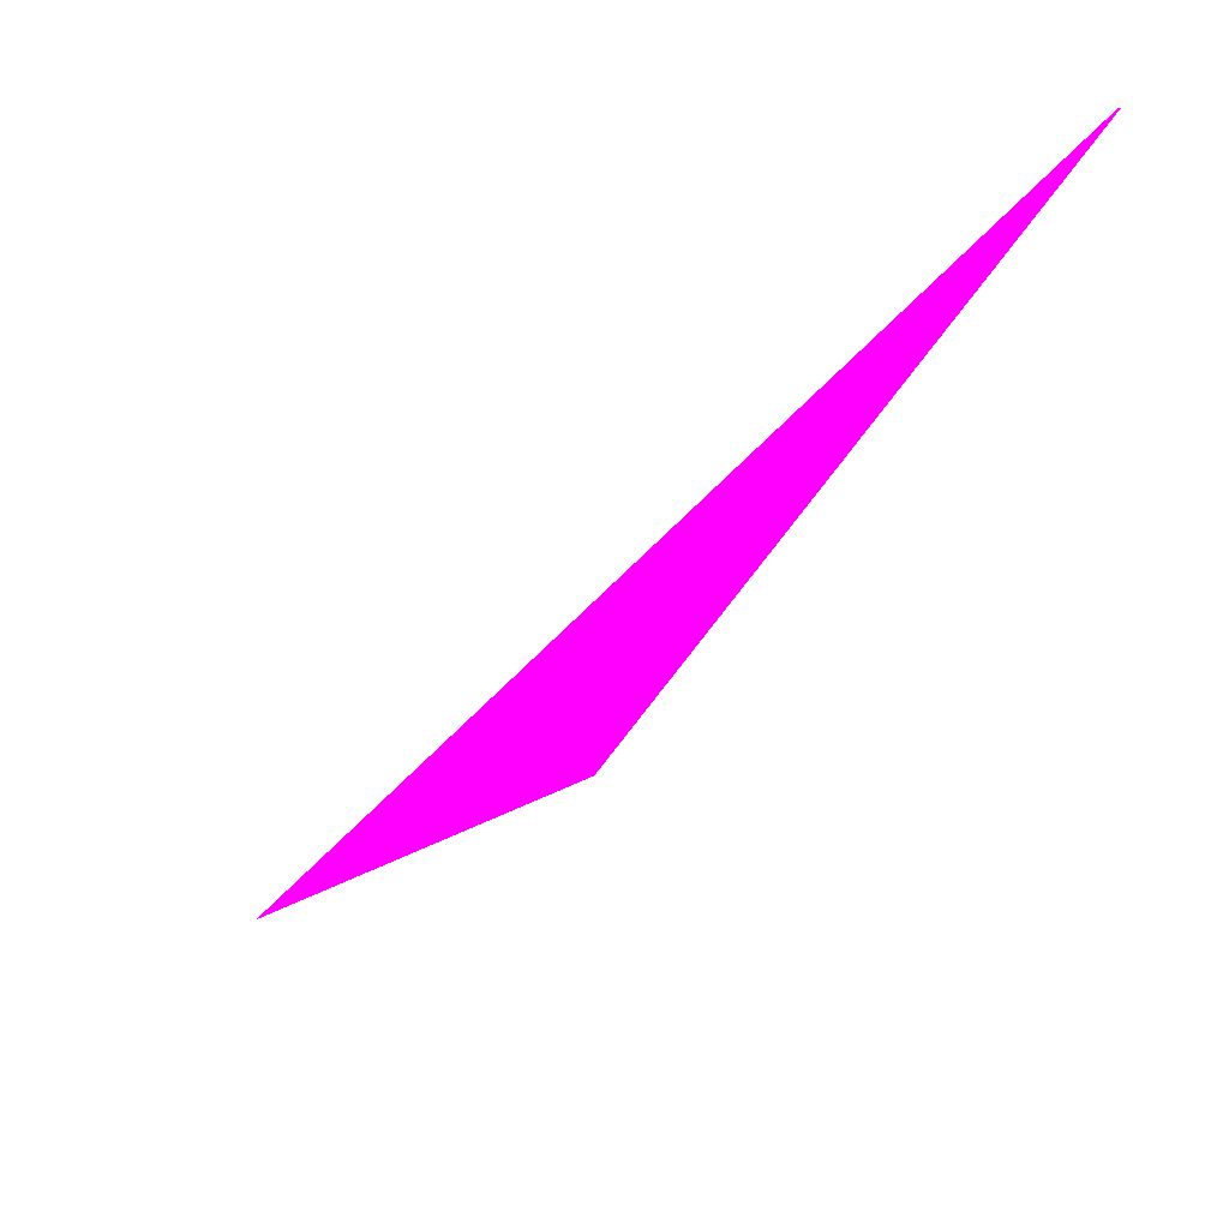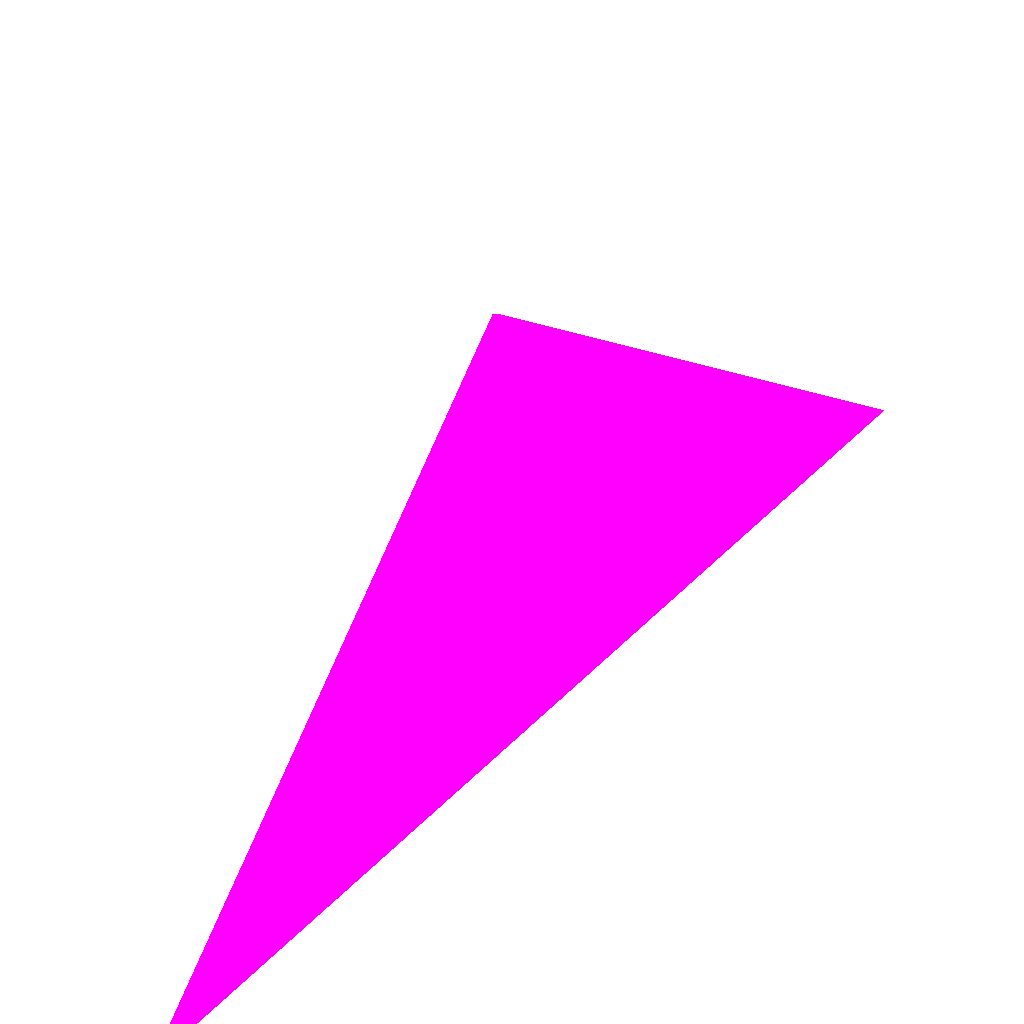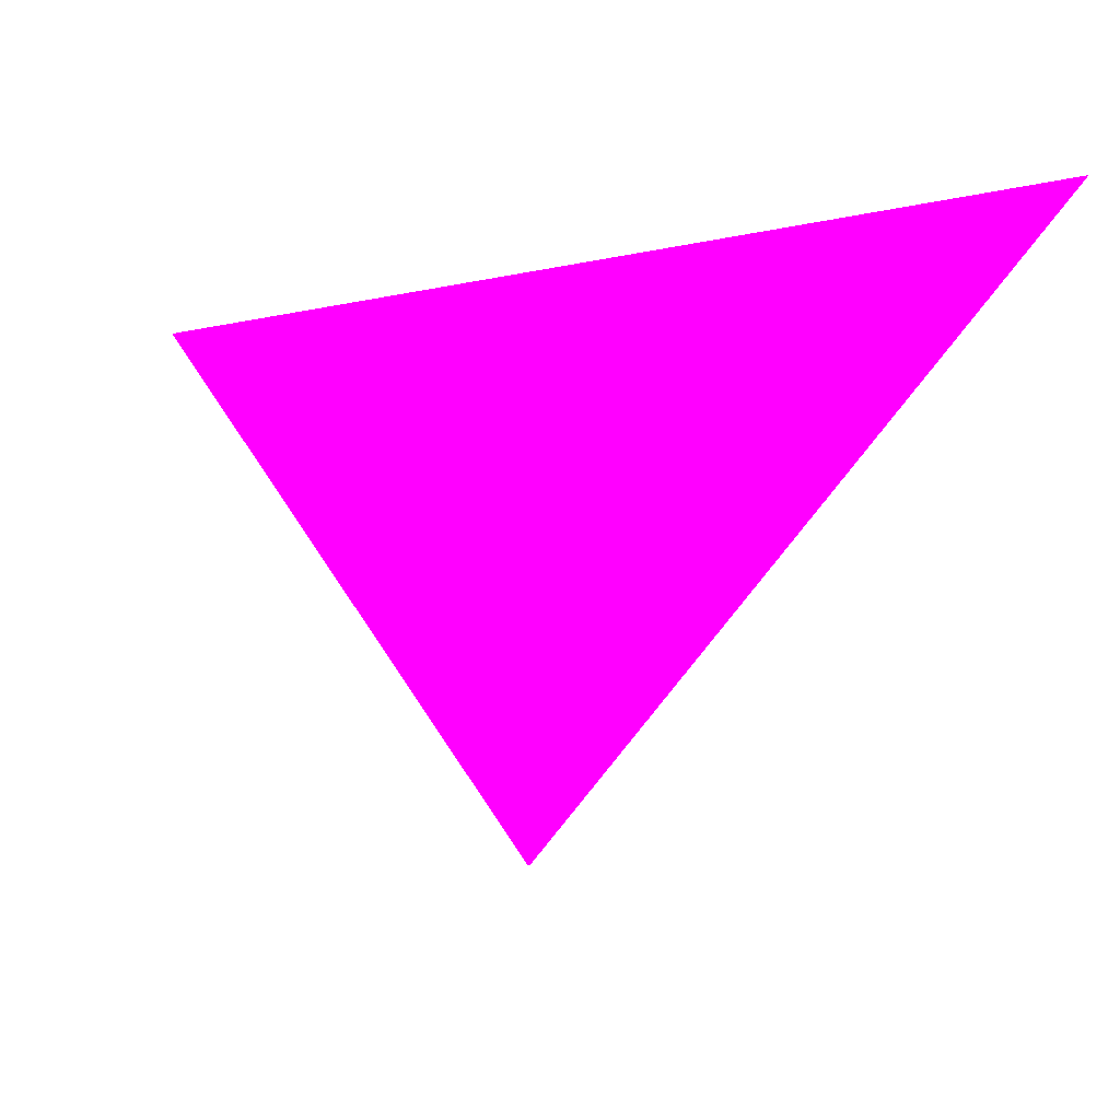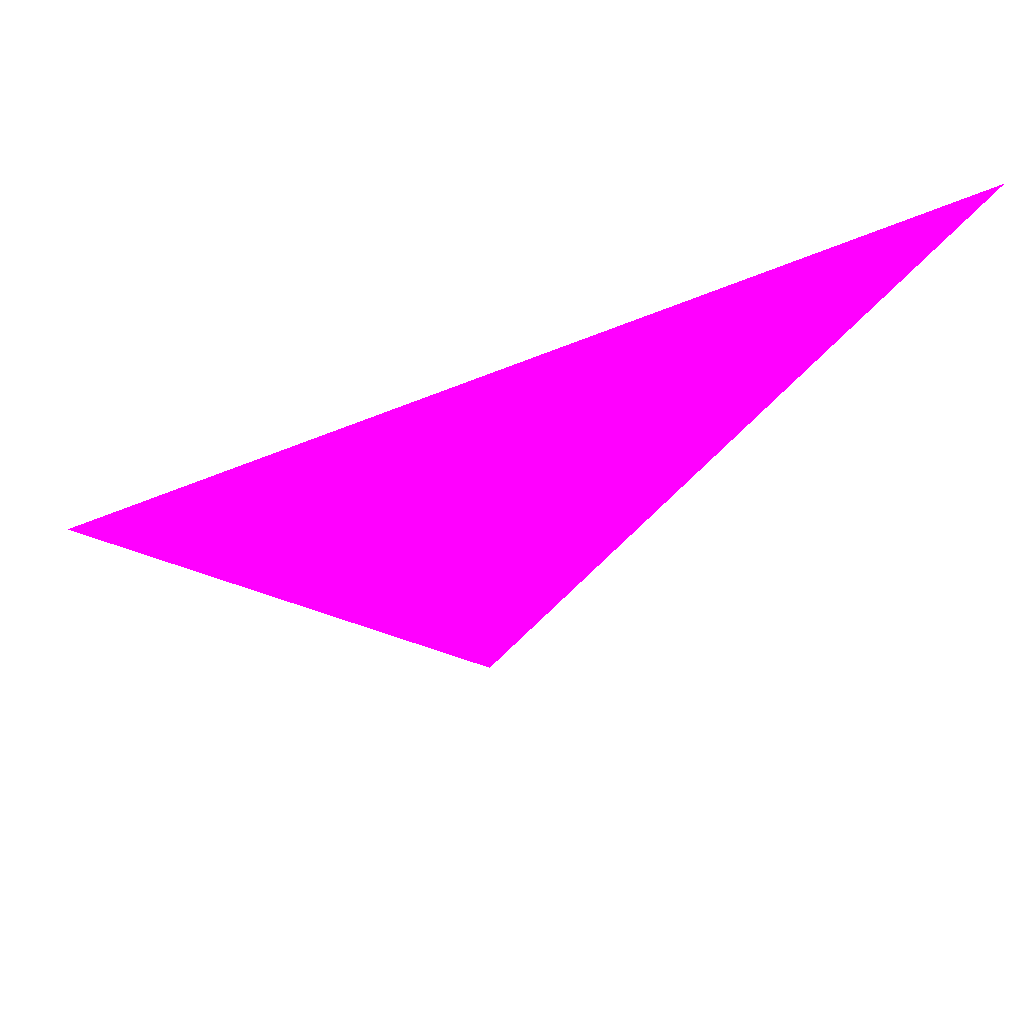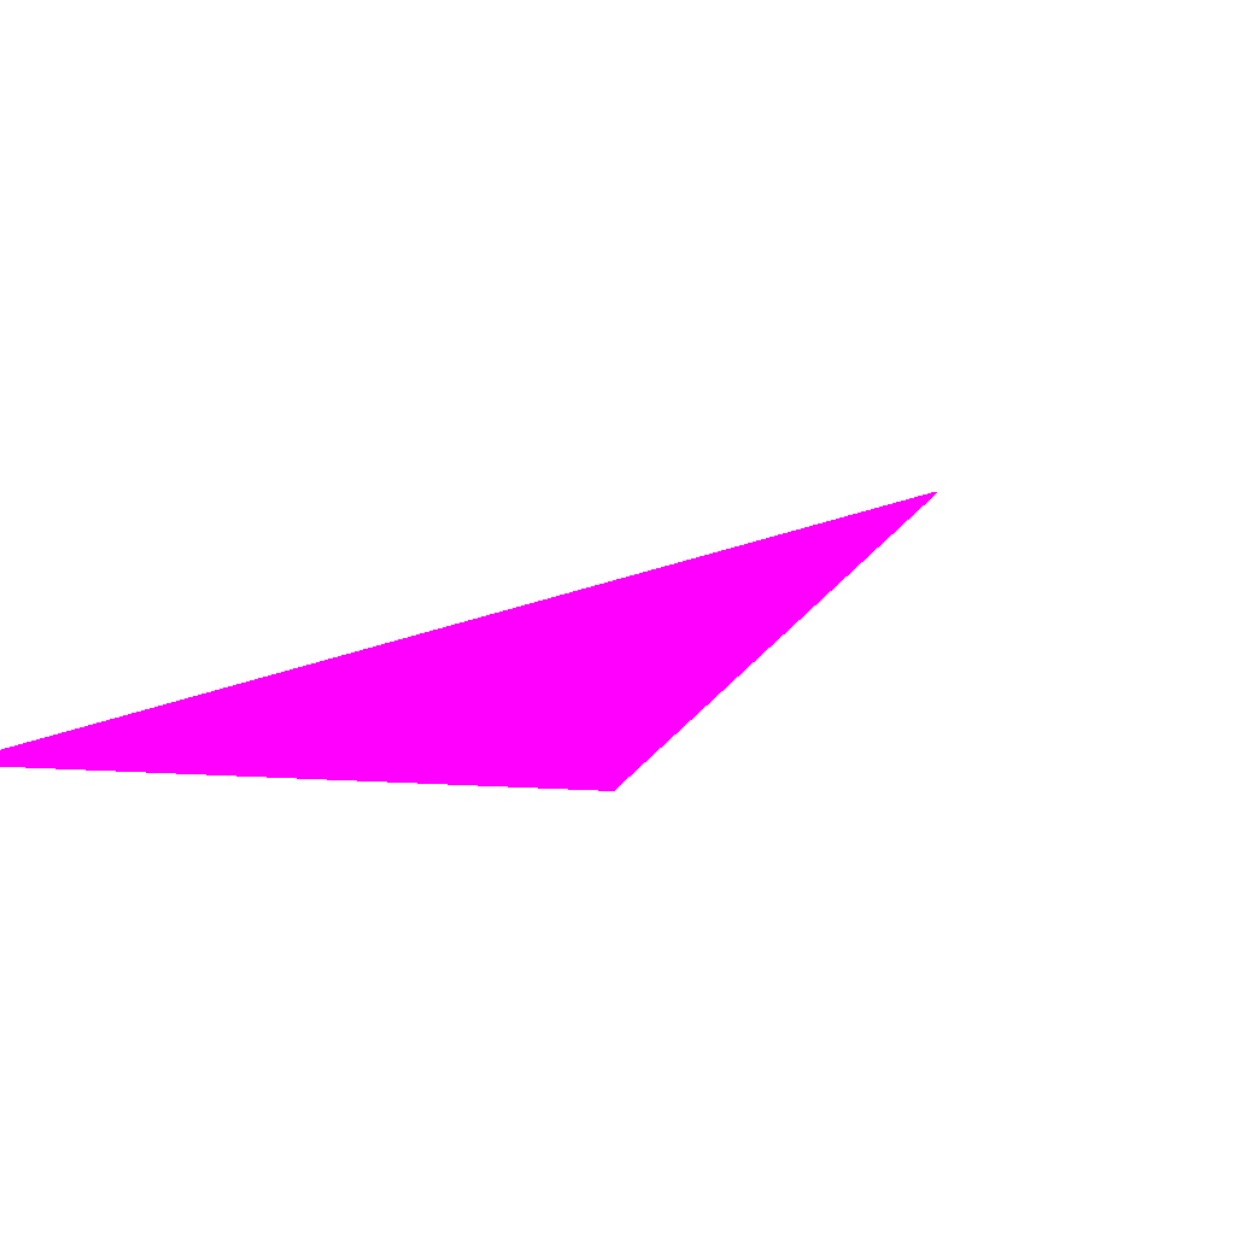
<metadata>
{"format":"obj","ext":"obj","renderer":"f3d","projection":"perspective","resolution":1024,"background":"white","views":[{"elev":15.5,"azim":-170.9,"up":"+Y"},{"elev":-44.1,"azim":-171.0,"up":"+Y"},{"elev":-5.6,"azim":-3.8,"up":"+Z"},{"elev":-53.8,"azim":-21.3,"up":"+Z"},{"elev":-55.6,"azim":125.3,"up":"+Y"}]}
</metadata>
<code>
o geometry_0
v 6.125e+05 5.855e+06 650.8 1 0 1
v 6.125e+05 5.855e+06 650.8 1 0 1
v 6.125e+05 5.855e+06 662.5 1 0 1
v 6.125e+05 5.855e+06 662.7 1 0 1
v 6.125e+05 5.855e+06 662.7 1 0 1
f 5 2 1
f 2 3 1
f 5 1 3
f 4 5 3
f 4 3 2
f 4 2 5

</code>
